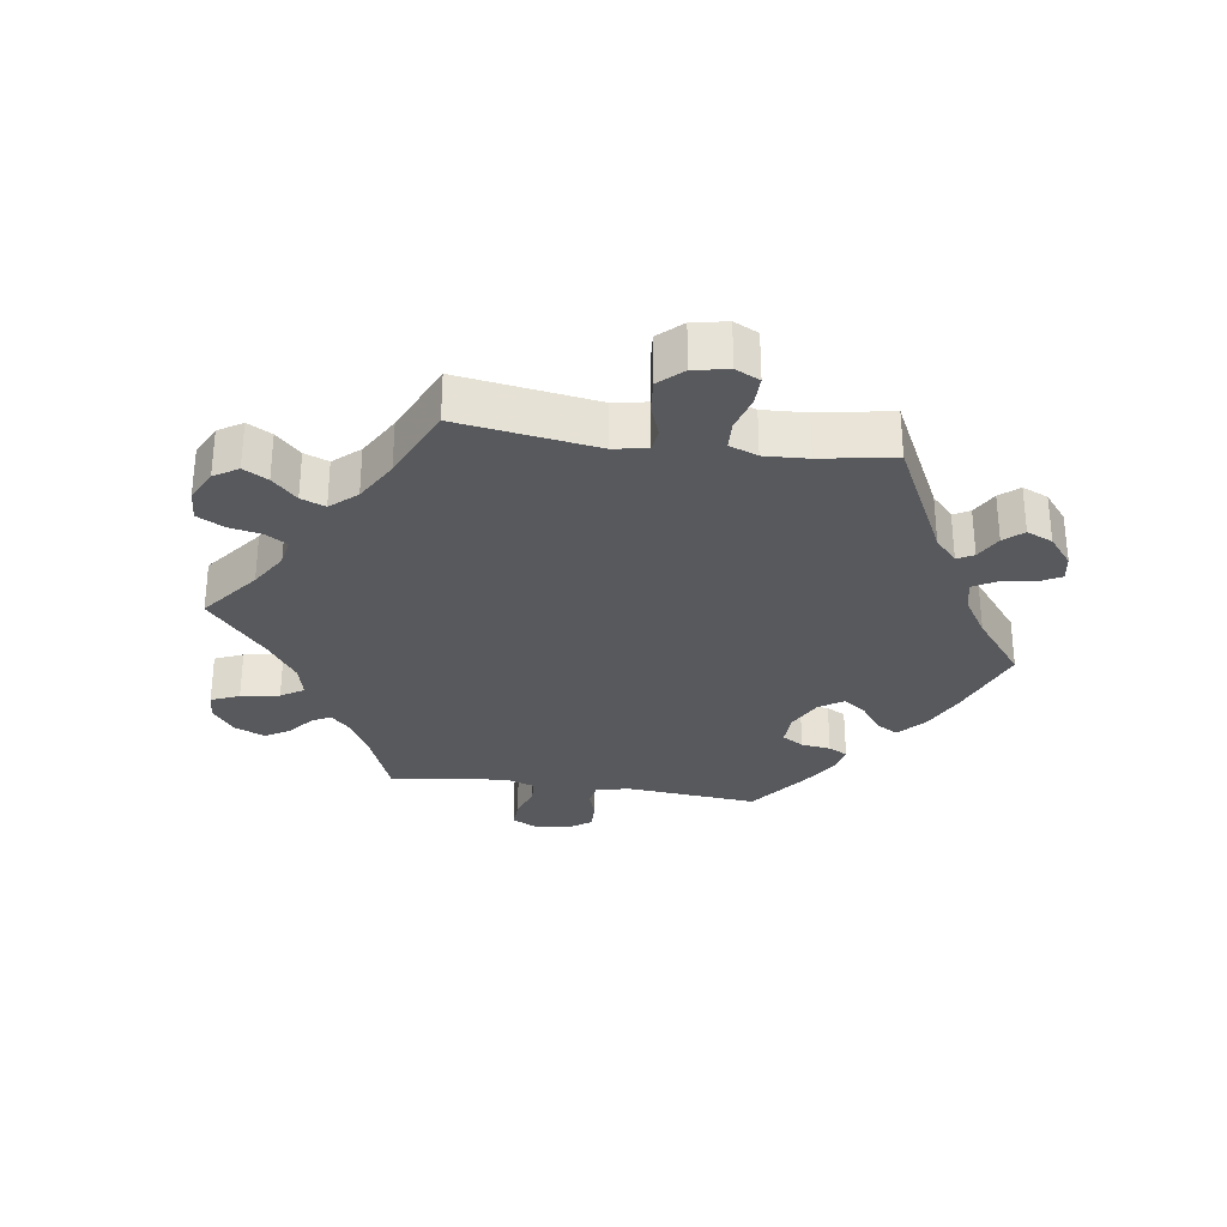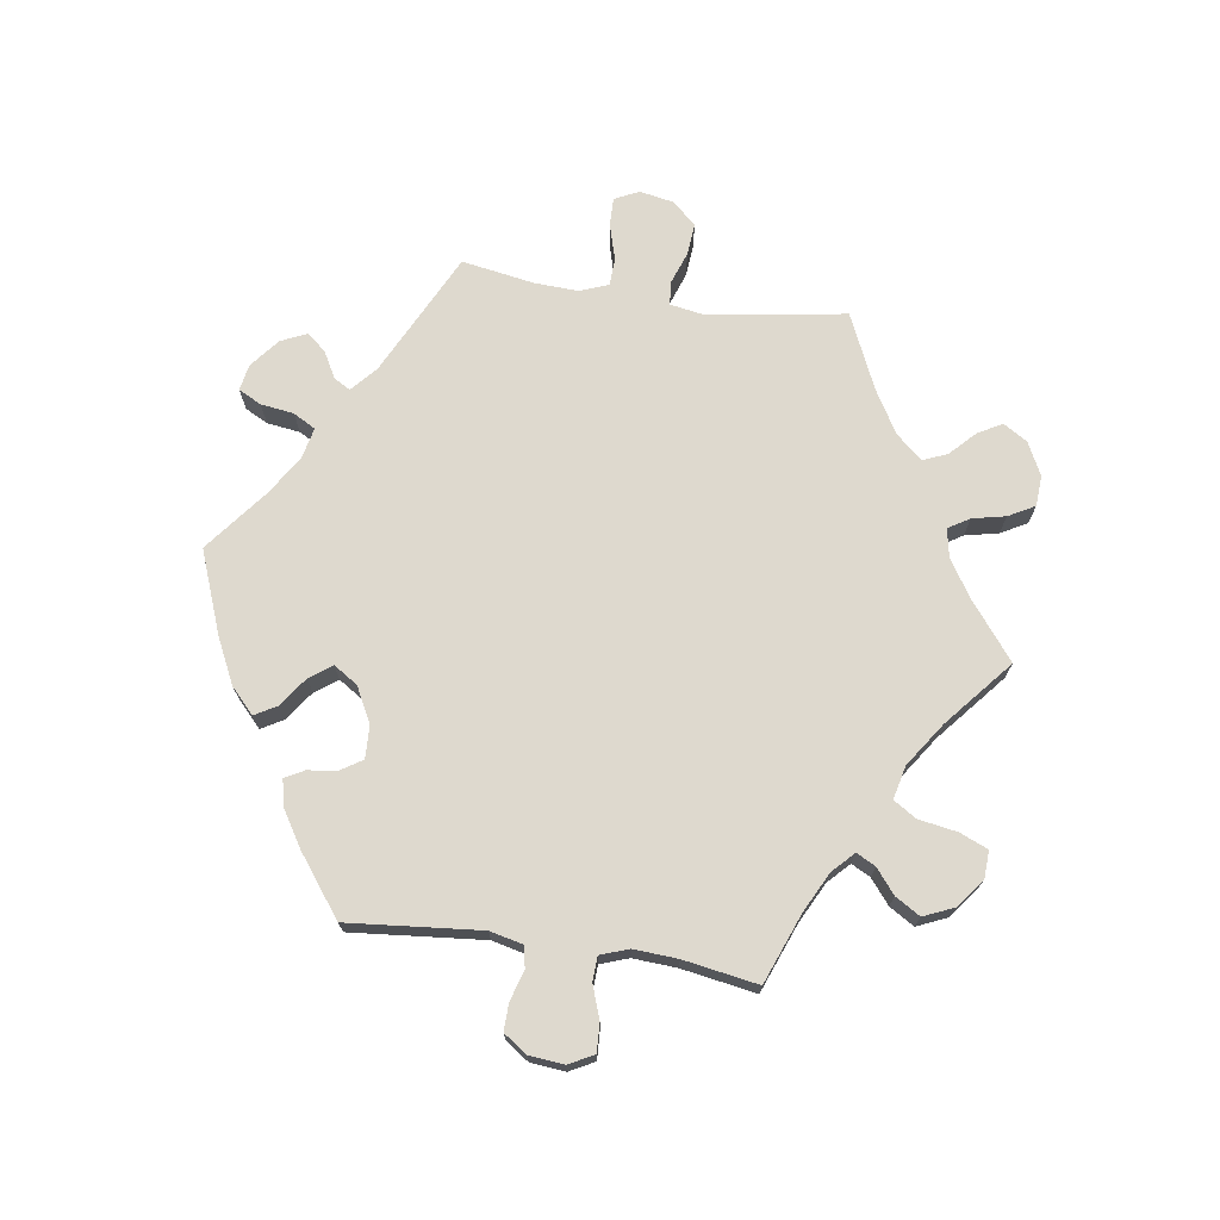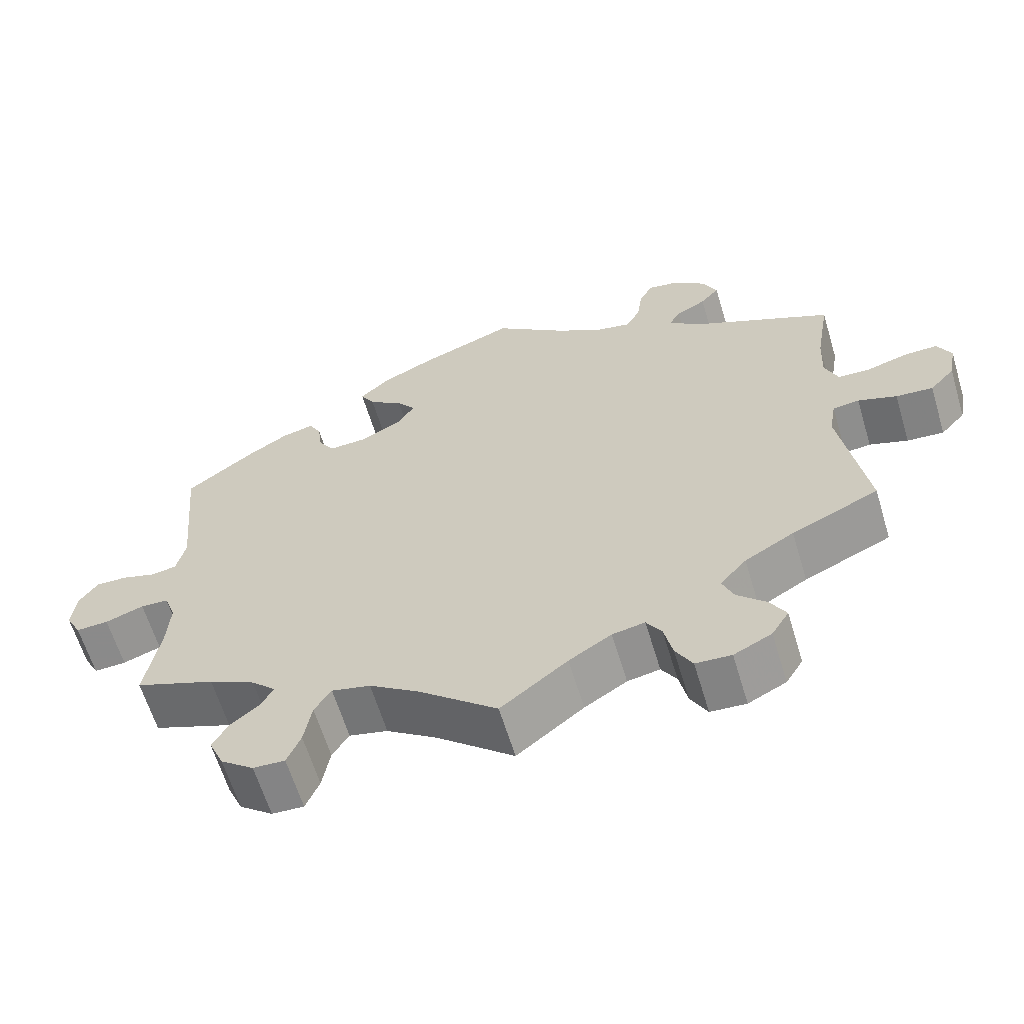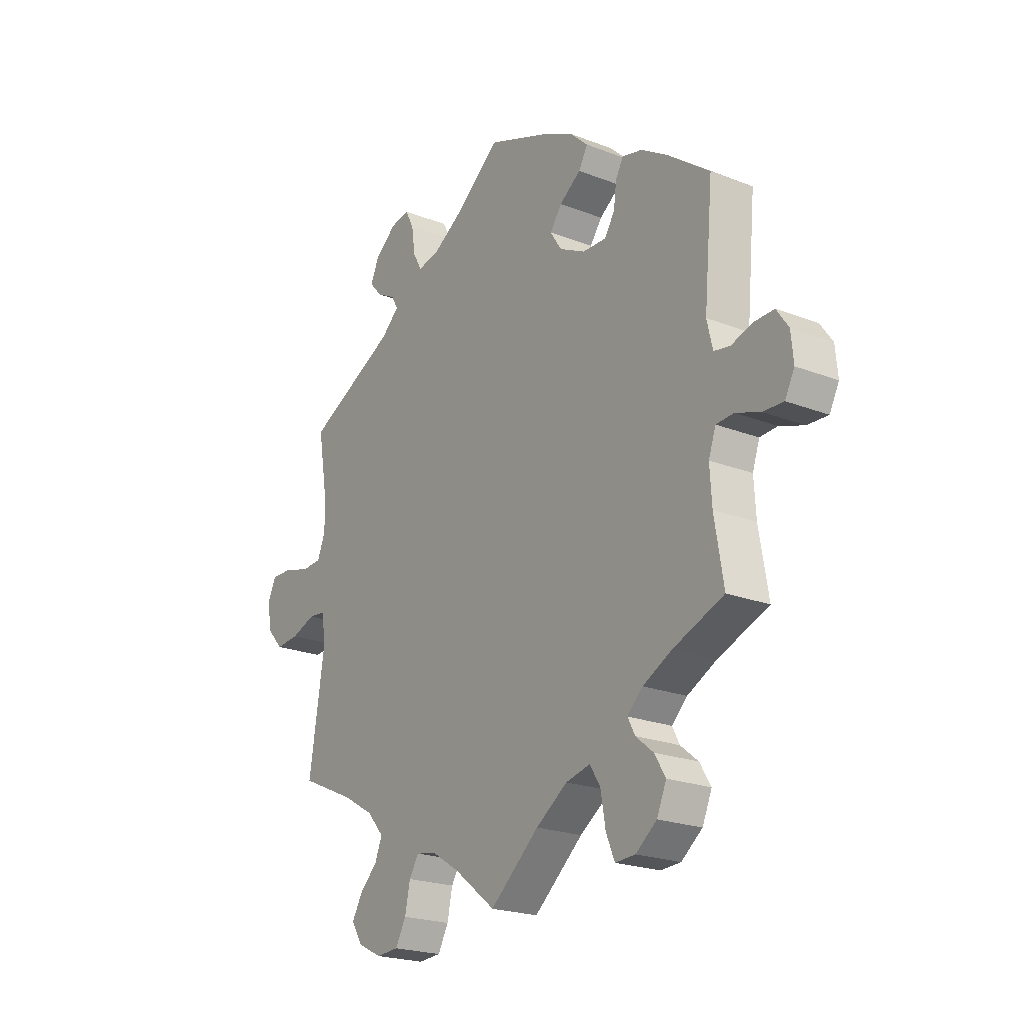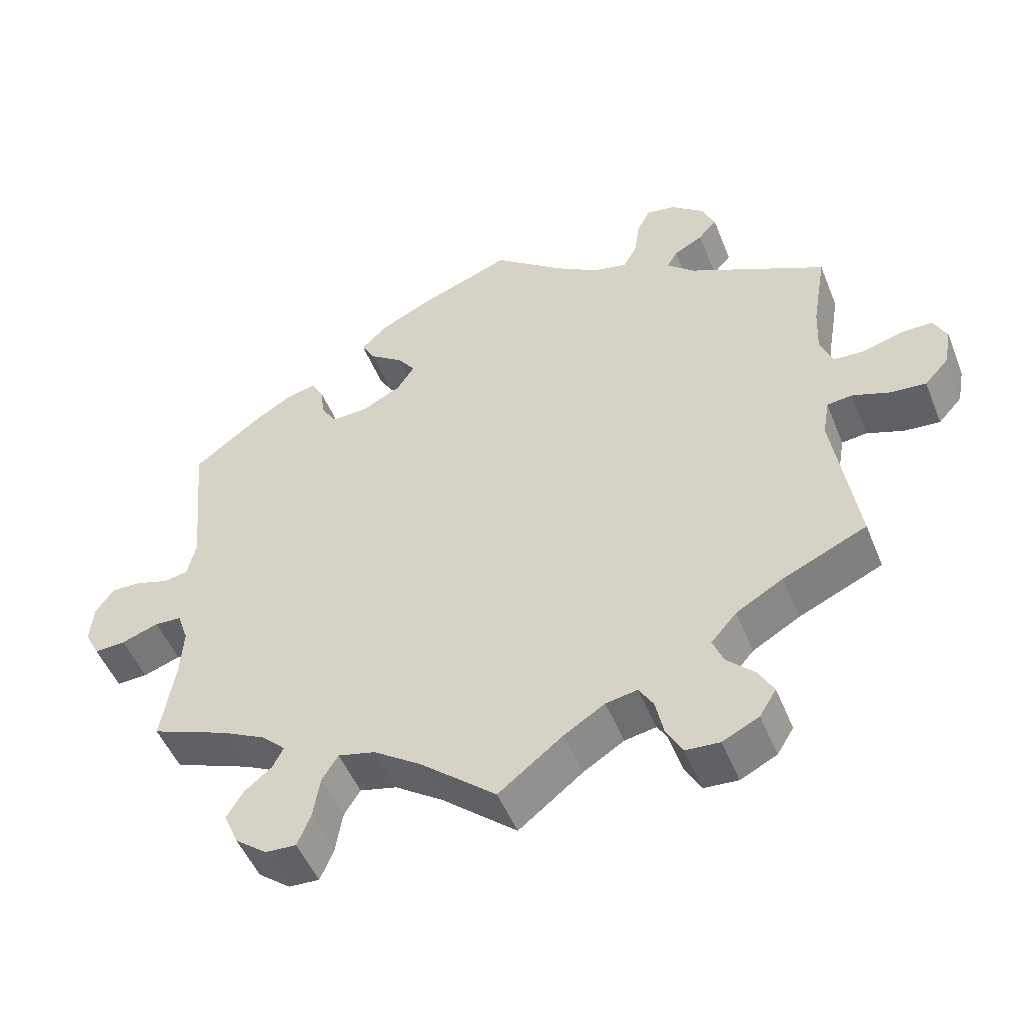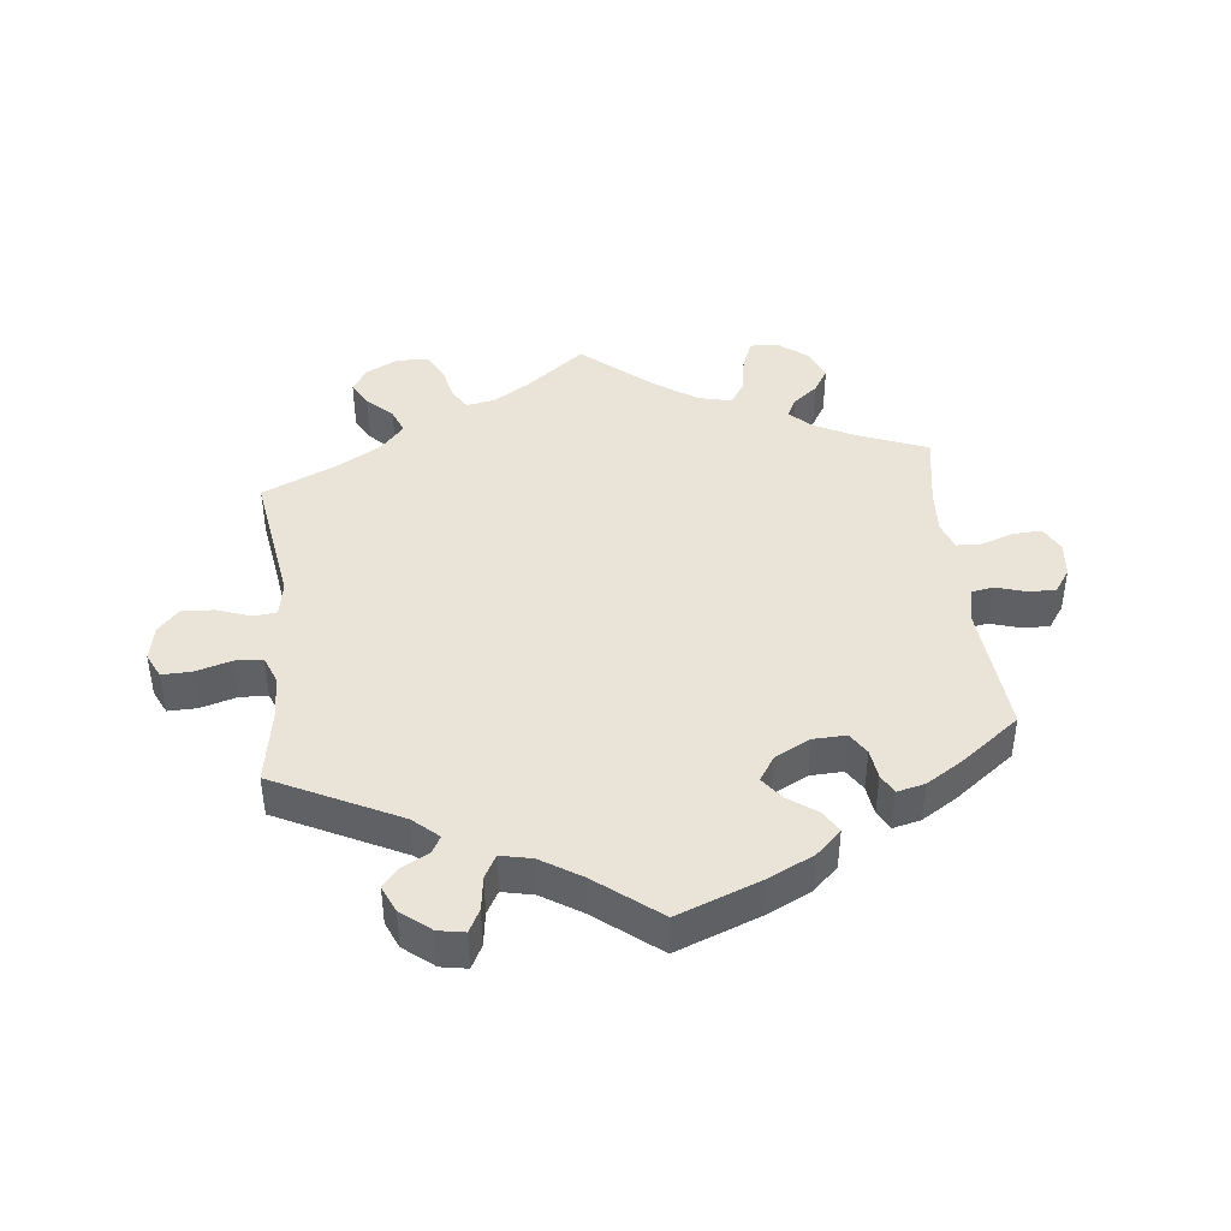
<metadata>
{"format":"obj","ext":"obj","renderer":"f3d","projection":"perspective","resolution":1024,"background":"white","views":[{"elev":-30.1,"azim":-98.0,"up":"+Y"},{"elev":71.5,"azim":98.5,"up":"+Y"},{"elev":-62.6,"azim":-163.2,"up":"+Z"},{"elev":-22.0,"azim":55.8,"up":"+Z"},{"elev":-49.9,"azim":-158.5,"up":"+Z"},{"elev":42.9,"azim":-6.1,"up":"+Y"}]}
</metadata>
<code>
v 0.394 0.07 -0.33
v 0.333 0.07 -0.361
v 0.301 0.07 -0.392
v 0.316 0.07 -0.421
v 0.353 0.07 -0.451
v 0.376 0.07 -0.489
v 0.356 0.07 -0.535
v 0.312 0.07 -0.569
v 0.27 0.07 -0.571
v 0.252 0.07 -0.528
v 0.242 0.07 -0.469
v 0.22 0.07 -0.434
v 0.169 0.07 -0.446
v 0.103 0.07 -0.491
v 0 0.07 -0.578
v -0.088 0.07 -0.509
v -0.144 0.07 -0.474
v -0.187 0.07 -0.466
v -0.207 0.07 -0.498
v -0.218 0.07 -0.549
v -0.24 0.07 -0.589
v -0.287 0.07 -0.592
v -0.337 0.07 -0.567
v -0.36 0.07 -0.53
v -0.339 0.07 -0.493
v -0.301 0.07 -0.456
v -0.286 0.07 -0.419
v -0.321 0.07 -0.379
v -0.386 0.07 -0.341
v -0.501 0.07 -0.289
v -0.468 0.07 -0.078
v -0.477 0.07 -0.026
v -0.512 0.07 -0.022
v -0.563 0.07 -0.04
v -0.612 0.07 -0.044
v -0.645 0.07 -0.008
v -0.655 0.07 0.045
v -0.637 0.07 0.082
v -0.593 0.07 0.081
v -0.538 0.07 0.065
v -0.496 0.07 0.067
v -0.479 0.07 0.11
v -0.482 0.07 0.177
v -0.501 0.07 0.289
v -0.311 0.07 0.382
v -0.273 0.07 0.416
v -0.287 0.07 0.441
v -0.327 0.07 0.463
v -0.352 0.07 0.492
v -0.334 0.07 0.532
v -0.289 0.07 0.568
v -0.249 0.07 0.575
v -0.231 0.07 0.54
v -0.224 0.07 0.489
v -0.205 0.07 0.455
v -0.158 0.07 0.465
v -0.097 0.07 0.503
v -0.001 0.07 0.578
v 0.124 0.07 0.53
v 0.194 0.07 0.496
v 0.232 0.07 0.46
v 0.213 0.07 0.427
v 0.168 0.07 0.395
v 0.143 0.07 0.361
v 0.167 0.07 0.324
v 0.221 0.07 0.296
v 0.271 0.07 0.294
v 0.292 0.07 0.327
v 0.298 0.07 0.372
v 0.314 0.07 0.401
v 0.356 0.07 0.391
v 0.41 0.07 0.357
v 0.5 0.07 0.289
v 0.481 0.07 0.086
v 0.493 0.07 0.035
v 0.526 0.07 0.029
v 0.572 0.07 0.043
v 0.613 0.07 0.044
v 0.638 0.07 0.008
v 0.643 0.07 -0.045
v 0.623 0.07 -0.083
v 0.58 0.07 -0.081
v 0.529 0.07 -0.063
v 0.492 0.07 -0.065
v 0.477 0.07 -0.108
v 0.481 0.07 -0.175
v 0.5 0.07 -0.289
v 0.394 0 -0.33
v 0.333 0 -0.361
v 0.301 0 -0.392
v 0.316 0 -0.421
v 0.353 0 -0.451
v 0.376 0 -0.489
v 0.356 0 -0.535
v 0.312 0 -0.569
v 0.27 0 -0.571
v 0.252 0 -0.528
v 0.242 0 -0.469
v 0.22 0 -0.434
v 0.169 0 -0.446
v 0.103 0 -0.491
v 0 0 -0.578
v -0.088 0 -0.509
v -0.144 0 -0.474
v -0.187 0 -0.466
v -0.207 0 -0.498
v -0.218 0 -0.549
v -0.24 0 -0.589
v -0.287 0 -0.592
v -0.337 0 -0.567
v -0.36 0 -0.53
v -0.339 0 -0.493
v -0.301 0 -0.456
v -0.286 0 -0.419
v -0.321 0 -0.379
v -0.386 0 -0.341
v -0.501 0 -0.289
v -0.468 0 -0.078
v -0.477 0 -0.026
v -0.512 0 -0.022
v -0.563 0 -0.04
v -0.612 0 -0.044
v -0.645 0 -0.008
v -0.655 0 0.045
v -0.637 0 0.082
v -0.593 0 0.081
v -0.538 0 0.065
v -0.496 0 0.067
v -0.479 0 0.11
v -0.482 0 0.177
v -0.501 0 0.289
v -0.311 0 0.382
v -0.273 0 0.416
v -0.287 0 0.441
v -0.327 0 0.463
v -0.352 0 0.492
v -0.334 0 0.532
v -0.289 0 0.568
v -0.249 0 0.575
v -0.231 0 0.54
v -0.224 0 0.489
v -0.205 0 0.455
v -0.158 0 0.465
v -0.097 0 0.503
v -0.001 0 0.578
v 0.124 0 0.53
v 0.194 0 0.496
v 0.232 0 0.46
v 0.213 0 0.427
v 0.168 0 0.395
v 0.143 0 0.361
v 0.167 0 0.324
v 0.221 0 0.296
v 0.271 0 0.294
v 0.292 0 0.327
v 0.298 0 0.372
v 0.314 0 0.401
v 0.356 0 0.391
v 0.41 0 0.357
v 0.5 0 0.289
v 0.481 0 0.086
v 0.493 0 0.035
v 0.526 0 0.029
v 0.572 0 0.043
v 0.613 0 0.044
v 0.638 0 0.008
v 0.643 0 -0.045
v 0.623 0 -0.083
v 0.58 0 -0.081
v 0.529 0 -0.063
v 0.492 0 -0.065
v 0.477 0 -0.108
v 0.481 0 -0.175
v 0.5 0 -0.289
f 86 87 1
f 85 86 1 2
f 84 85 2 3
f 80 81 82 83
f 80 83 84
f 79 80 84
f 76 77 78 79
f 75 76 79 84
f 74 75 84 3
f 72 73 74 3
f 68 69 70 71
f 67 68 71 72
f 60 61 62 63
f 60 63 64
f 57 58 59 60
f 56 57 60 64
f 55 56 64 65
f 51 52 53 54
f 51 54 55
f 50 51 55
f 47 48 49 50
f 46 47 50 55
f 45 46 55 65
f 43 44 45 65
f 37 38 39 40
f 37 40 41
f 36 37 41
f 33 34 35 36
f 33 36 41
f 32 33 41 42
f 29 30 31
f 28 29 31 32
f 27 28 32 42
f 23 24 25 26
f 23 26 27
f 22 23 27
f 19 20 21 22
f 18 19 22 27
f 17 18 27 42
f 14 15 16
f 13 14 16 17
f 12 13 17 42
f 8 9 10 11
f 8 11 12
f 7 8 12
f 4 5 6 7
f 3 4 7 12
f 67 72 3 12
f 42 43 65 66
f 12 42 66 67
f 88 174 173
f 89 88 173 172
f 90 89 172 171
f 170 169 168 167
f 171 170 167
f 171 167 166
f 166 165 164 163
f 171 166 163 162
f 90 171 162 161
f 90 161 160 159
f 158 157 156 155
f 159 158 155 154
f 150 149 148 147
f 151 150 147
f 147 146 145 144
f 151 147 144 143
f 152 151 143 142
f 141 140 139 138
f 142 141 138
f 142 138 137
f 137 136 135 134
f 142 137 134 133
f 152 142 133 132
f 152 132 131 130
f 127 126 125 124
f 128 127 124
f 128 124 123
f 123 122 121 120
f 128 123 120
f 129 128 120 119
f 118 117 116
f 119 118 116 115
f 129 119 115 114
f 113 112 111 110
f 114 113 110
f 114 110 109
f 109 108 107 106
f 114 109 106 105
f 129 114 105 104
f 103 102 101
f 104 103 101 100
f 129 104 100 99
f 98 97 96 95
f 99 98 95
f 99 95 94
f 94 93 92 91
f 99 94 91 90
f 99 90 159 154
f 153 152 130 129
f 154 153 129 99
f 1 88 89 2
f 2 89 90 3
f 3 90 91 4
f 4 91 92 5
f 5 92 93 6
f 6 93 94 7
f 7 94 95 8
f 8 95 96 9
f 9 96 97 10
f 10 97 98 11
f 11 98 99 12
f 12 99 100 13
f 13 100 101 14
f 14 101 102 15
f 15 102 103 16
f 16 103 104 17
f 17 104 105 18
f 18 105 106 19
f 19 106 107 20
f 20 107 108 21
f 21 108 109 22
f 22 109 110 23
f 23 110 111 24
f 24 111 112 25
f 25 112 113 26
f 26 113 114 27
f 27 114 115 28
f 28 115 116 29
f 29 116 117 30
f 30 117 118 31
f 31 118 119 32
f 32 119 120 33
f 33 120 121 34
f 34 121 122 35
f 35 122 123 36
f 36 123 124 37
f 37 124 125 38
f 38 125 126 39
f 39 126 127 40
f 40 127 128 41
f 41 128 129 42
f 42 129 130 43
f 43 130 131 44
f 44 131 132 45
f 45 132 133 46
f 46 133 134 47
f 47 134 135 48
f 48 135 136 49
f 49 136 137 50
f 50 137 138 51
f 51 138 139 52
f 52 139 140 53
f 53 140 141 54
f 54 141 142 55
f 55 142 143 56
f 56 143 144 57
f 57 144 145 58
f 58 145 146 59
f 59 146 147 60
f 60 147 148 61
f 61 148 149 62
f 62 149 150 63
f 63 150 151 64
f 64 151 152 65
f 65 152 153 66
f 66 153 154 67
f 67 154 155 68
f 68 155 156 69
f 69 156 157 70
f 70 157 158 71
f 71 158 159 72
f 72 159 160 73
f 73 160 161 74
f 74 161 162 75
f 75 162 163 76
f 76 163 164 77
f 77 164 165 78
f 78 165 166 79
f 79 166 167 80
f 80 167 168 81
f 81 168 169 82
f 82 169 170 83
f 83 170 171 84
f 84 171 172 85
f 85 172 173 86
f 86 173 174 87
f 87 174 88 1

</code>
